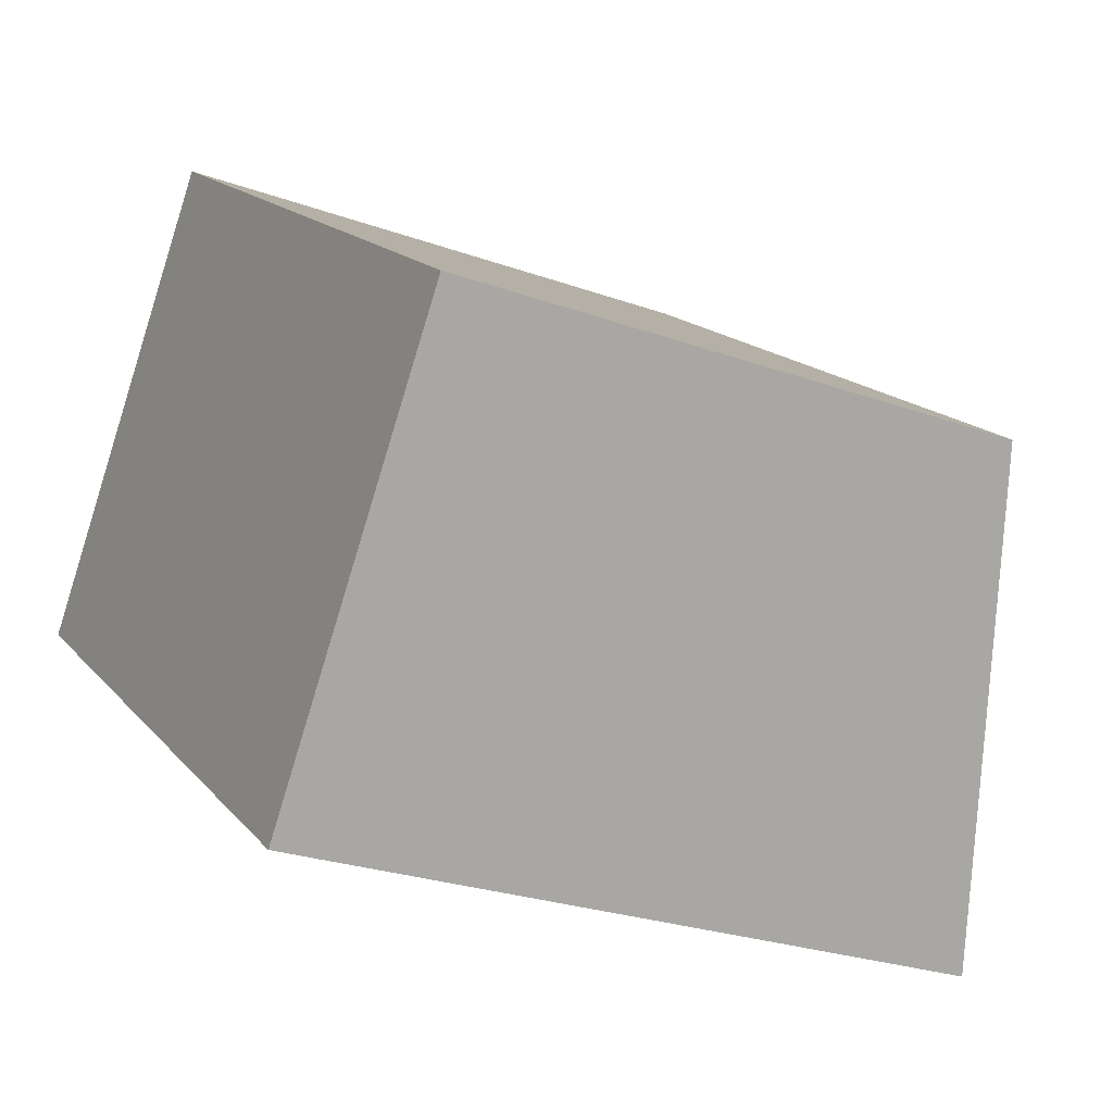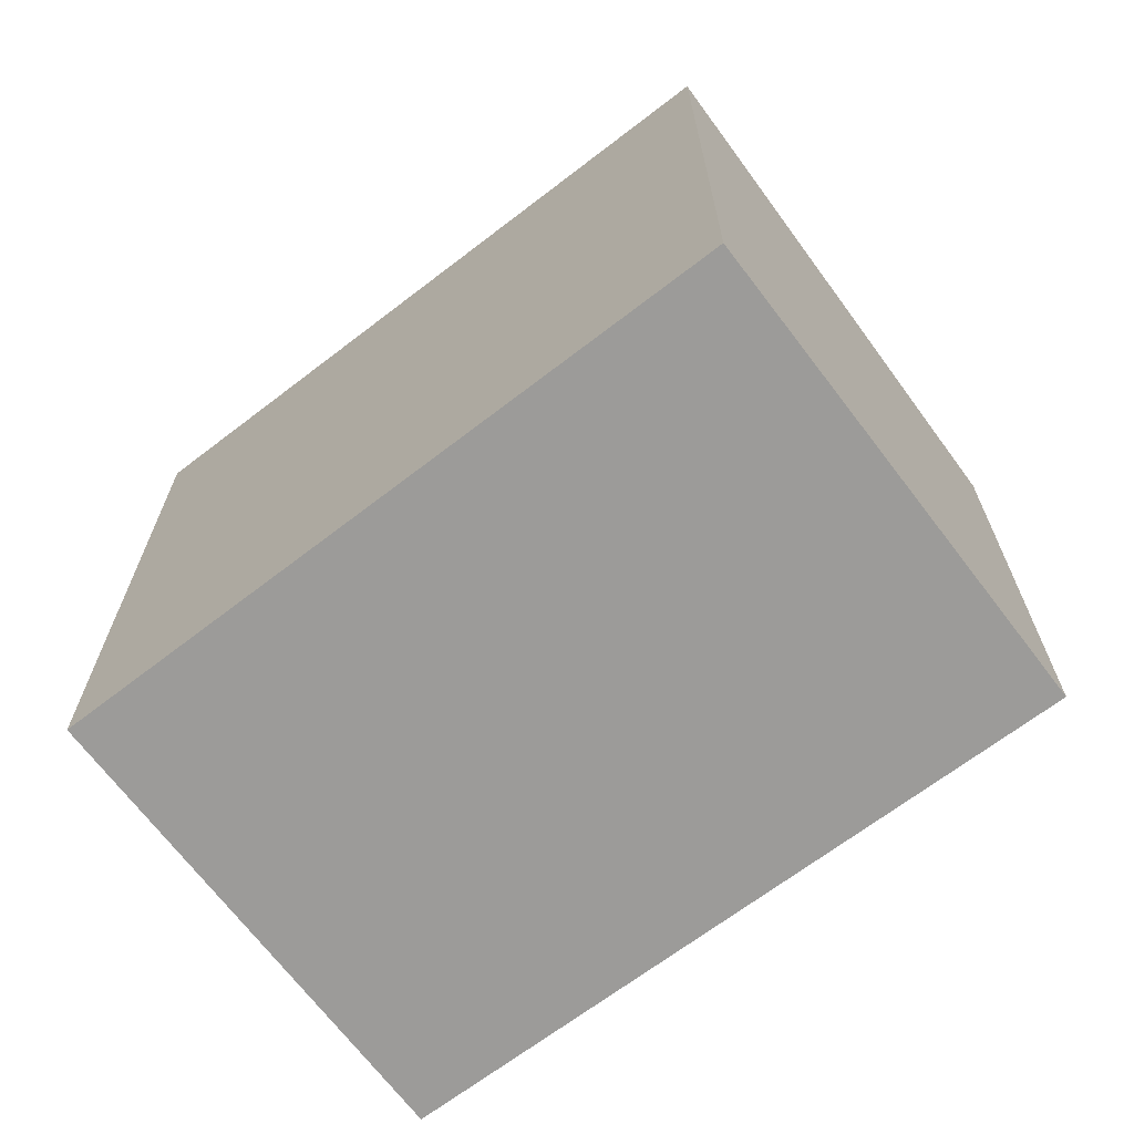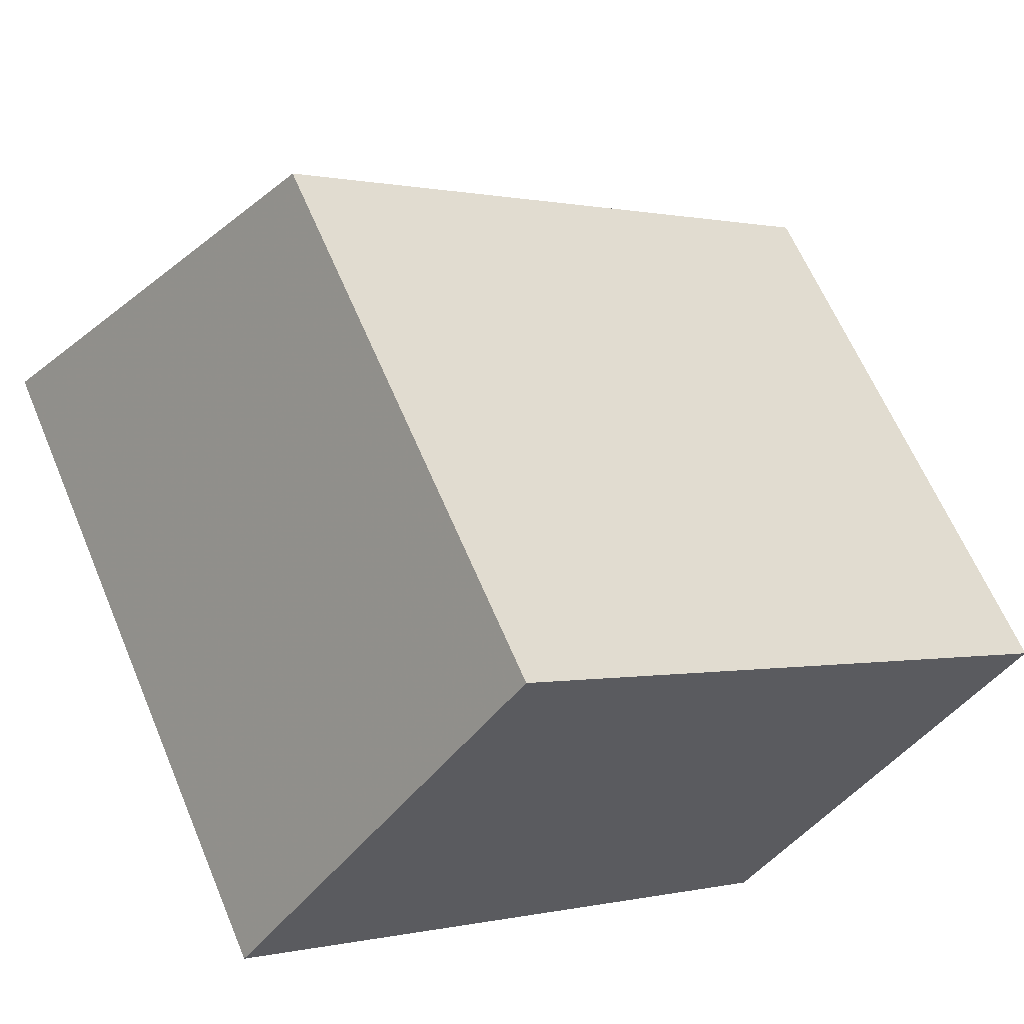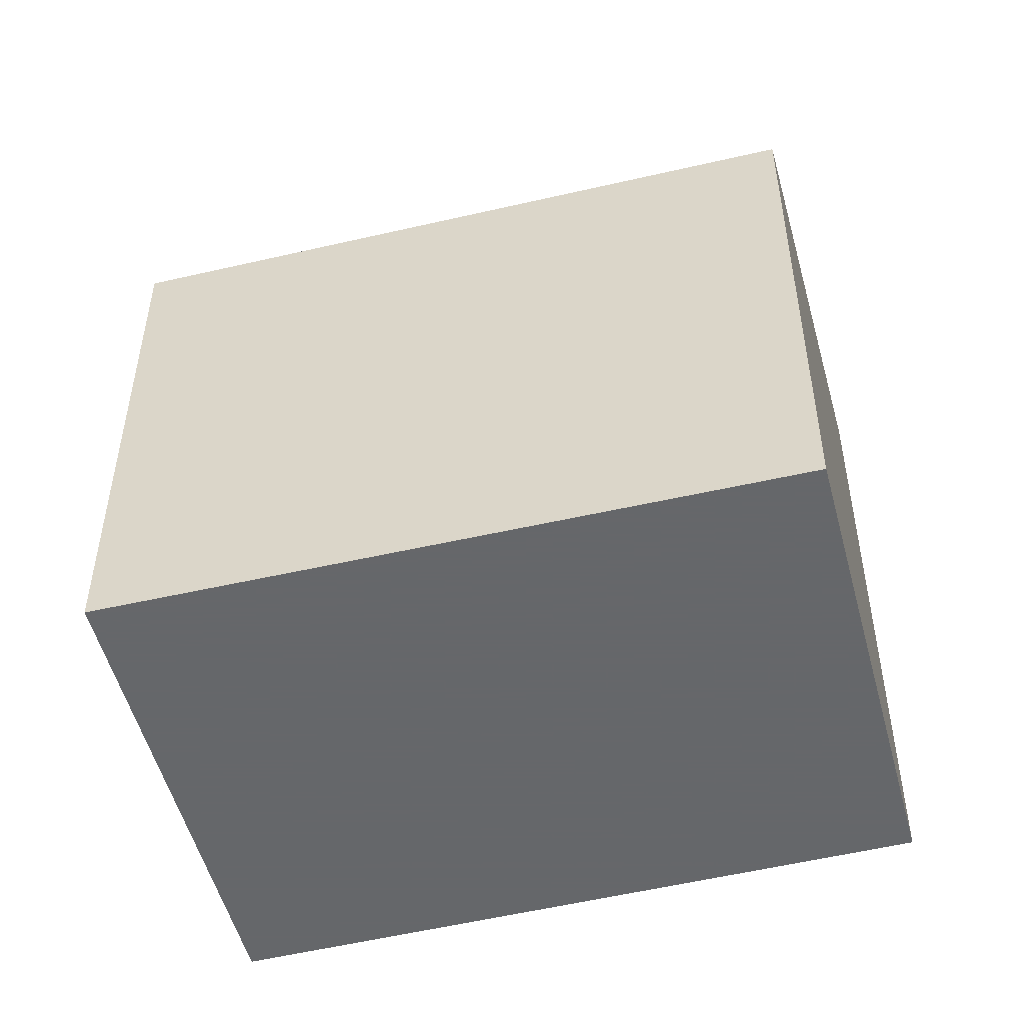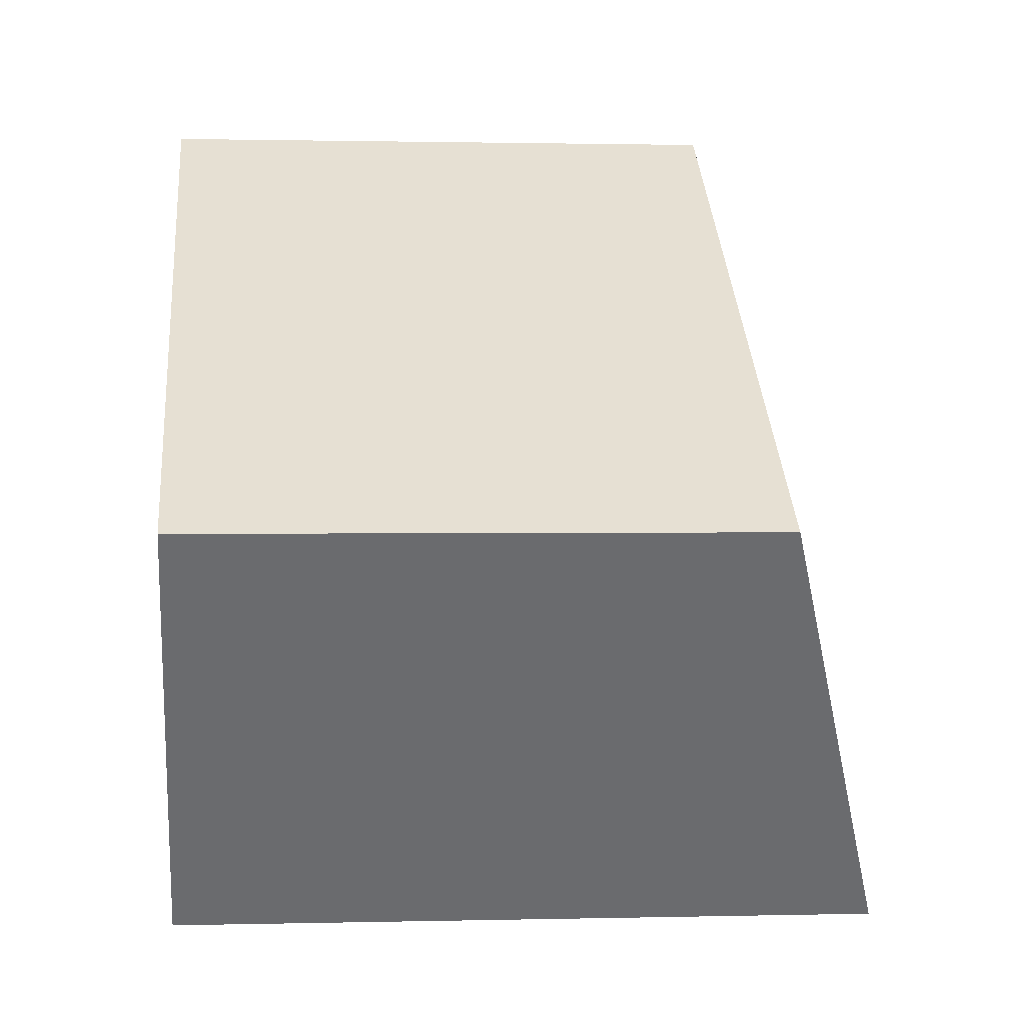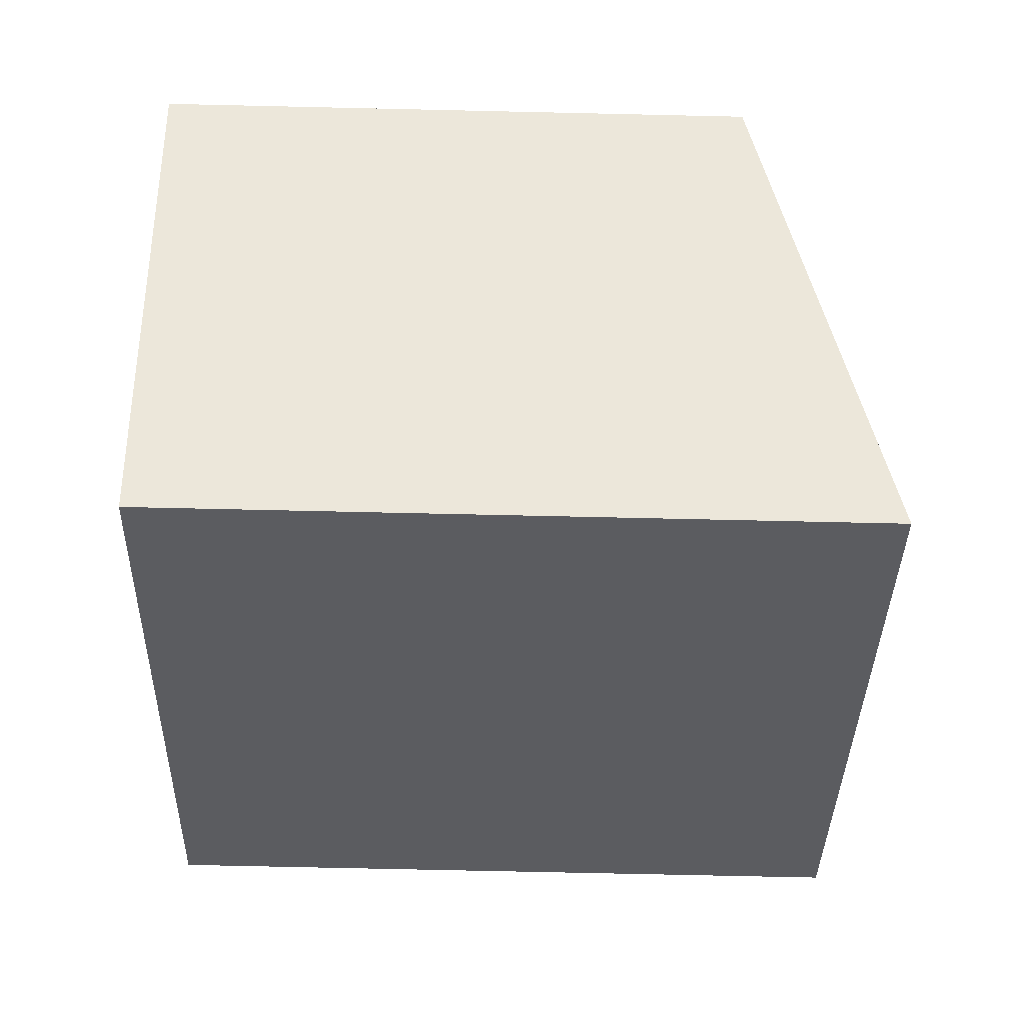
<metadata>
{"format":"obj","ext":"obj","renderer":"f3d","projection":"perspective","resolution":1024,"background":"white","views":[{"elev":-25.6,"azim":-119.9,"up":"+Y"},{"elev":-69.7,"azim":73.3,"up":"+Z"},{"elev":62.4,"azim":157.3,"up":"+Y"},{"elev":-52.0,"azim":-129.5,"up":"+Z"},{"elev":1.1,"azim":-95.3,"up":"+Y"},{"elev":-70.3,"azim":-91.3,"up":"+Y"}]}
</metadata>
<code>
v -896 -1836 2.568
v -893.5 -1834 2.547
v -892.1 -1836 3.15
v -894.7 -1838 3.158
v -893.5 -1834 2.547
v -896 -1836 2.568
v -896 -1836 0
v -893.5 -1834 0
v -892.1 -1836 3.15
v -893.5 -1834 2.547
v -893.5 -1834 0
v -892.1 -1836 4.441e-16
v -894.7 -1838 3.158
v -892.1 -1836 3.15
v -892.1 -1836 4.441e-16
v -894.7 -1838 4.441e-16
v -896 -1836 2.568
v -894.7 -1838 3.158
v -894.7 -1838 4.441e-16
v -896 -1836 0
v -896 -1836 0
v -893.5 -1834 0
v -892.1 -1836 0
v -894.7 -1838 0
f 2 3 4 1
f 6 7 8 5
f 10 11 12 9
f 14 15 16 13
f 18 19 20 17
f 22 23 24 21

</code>
